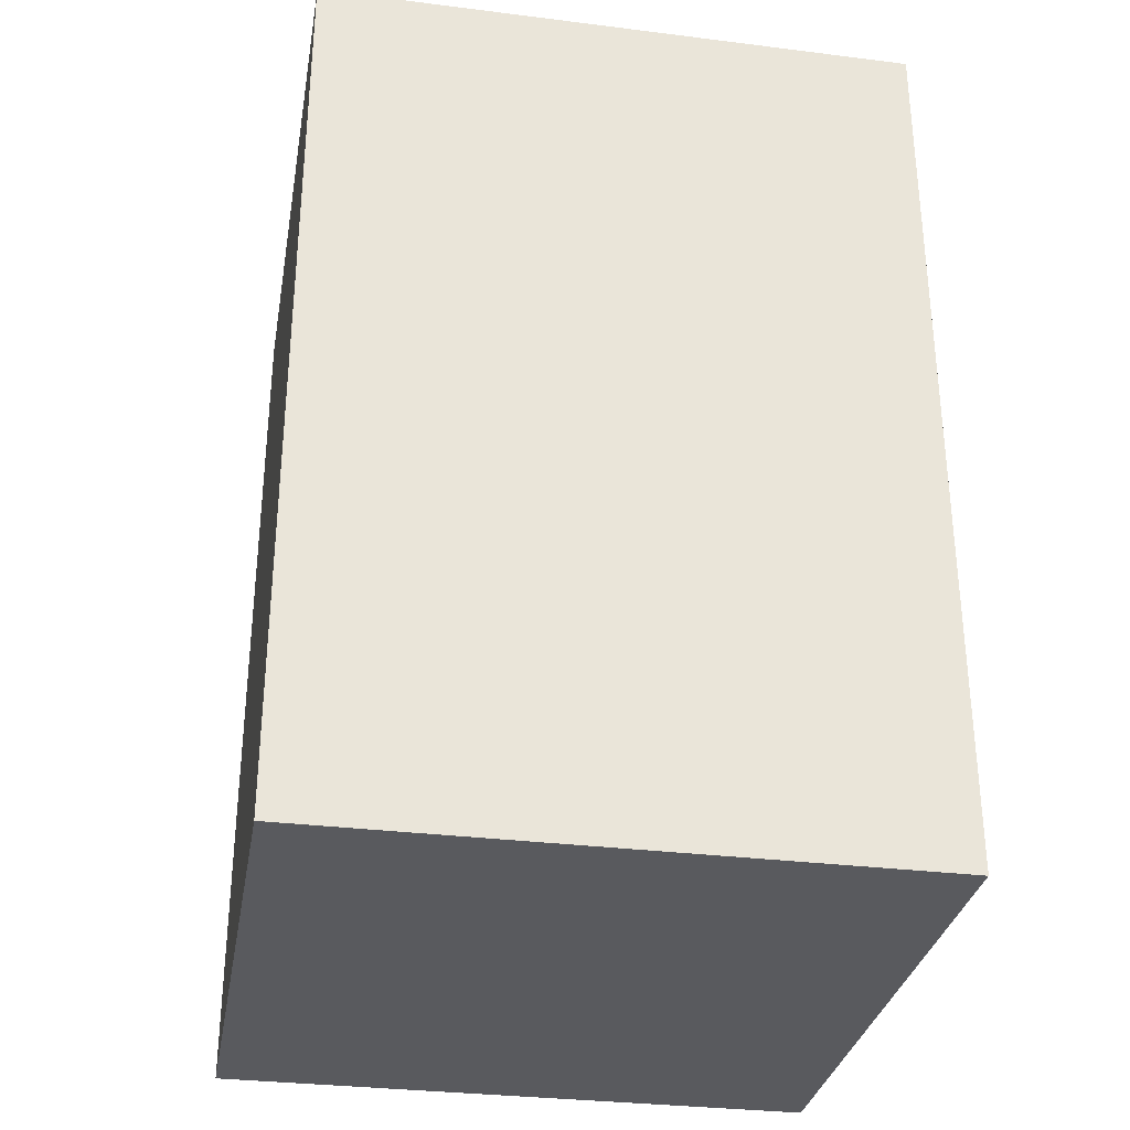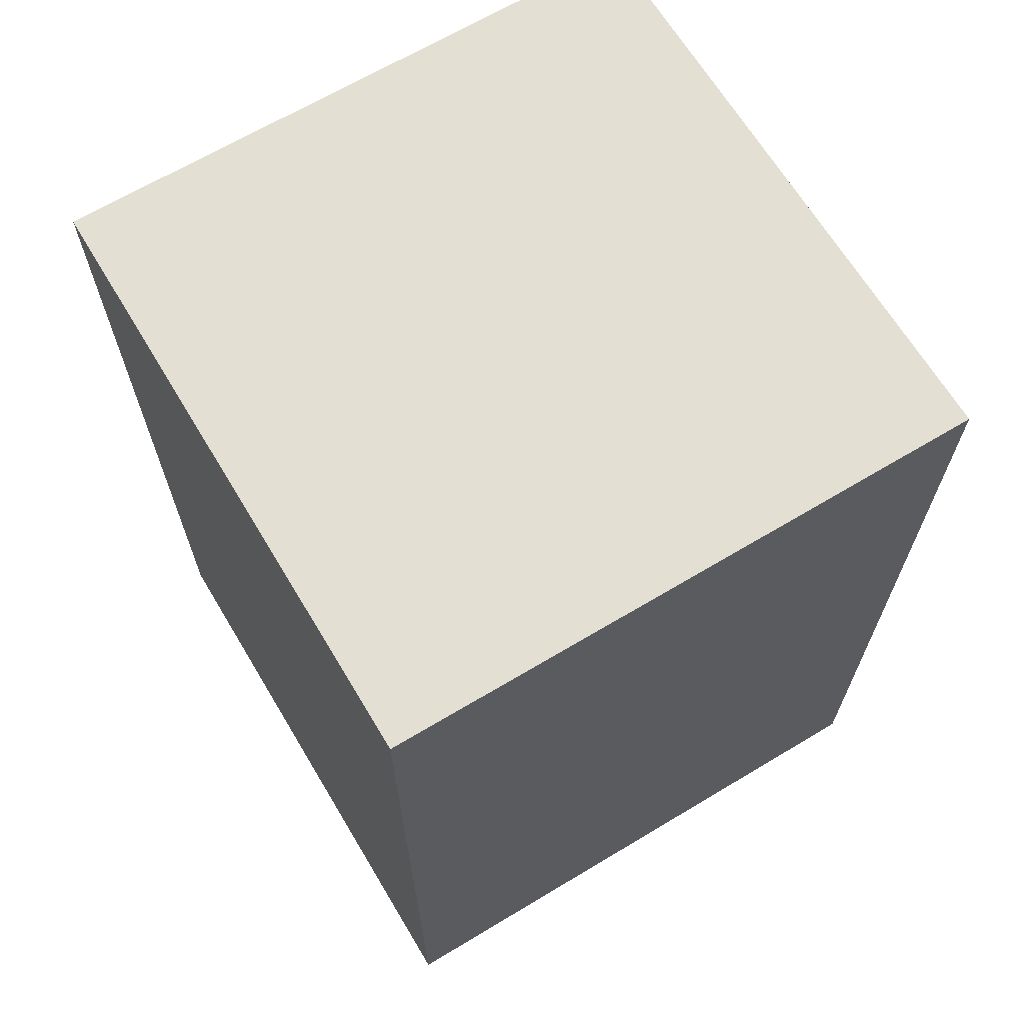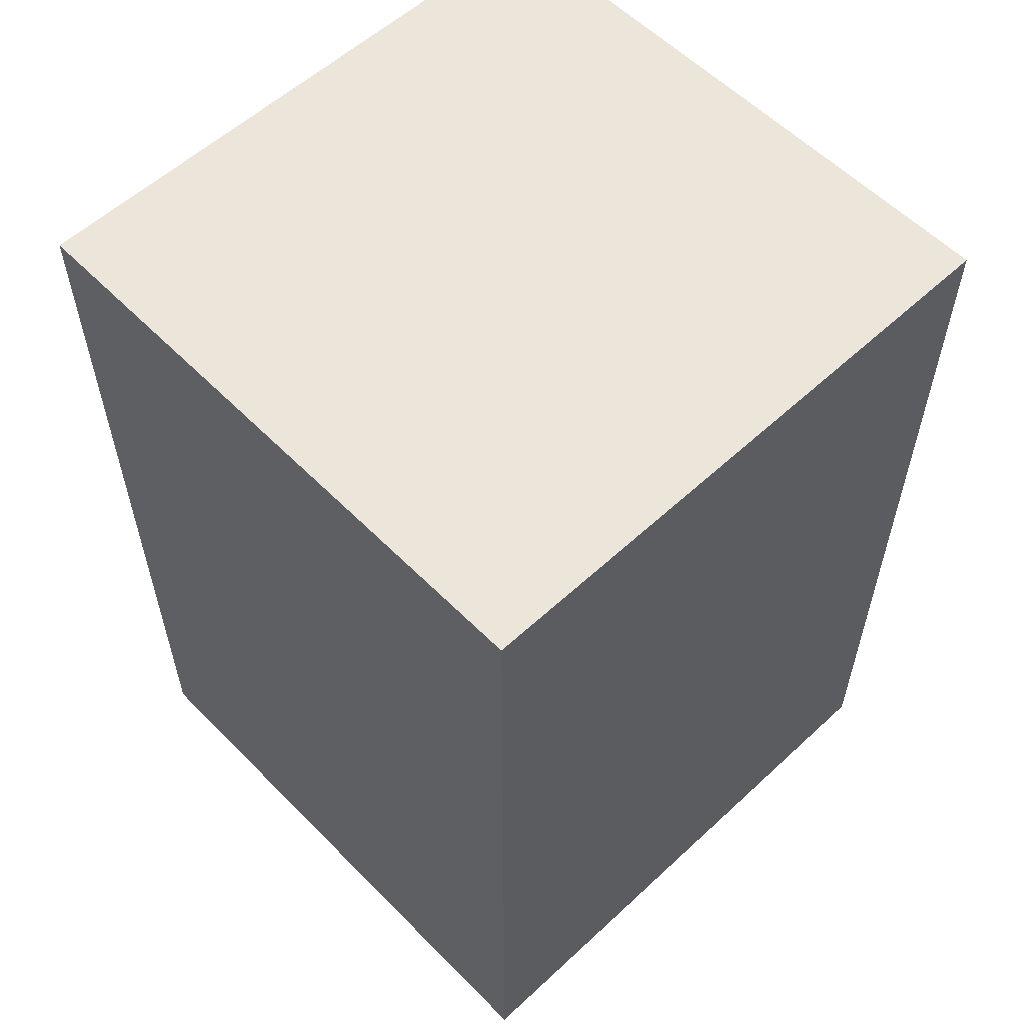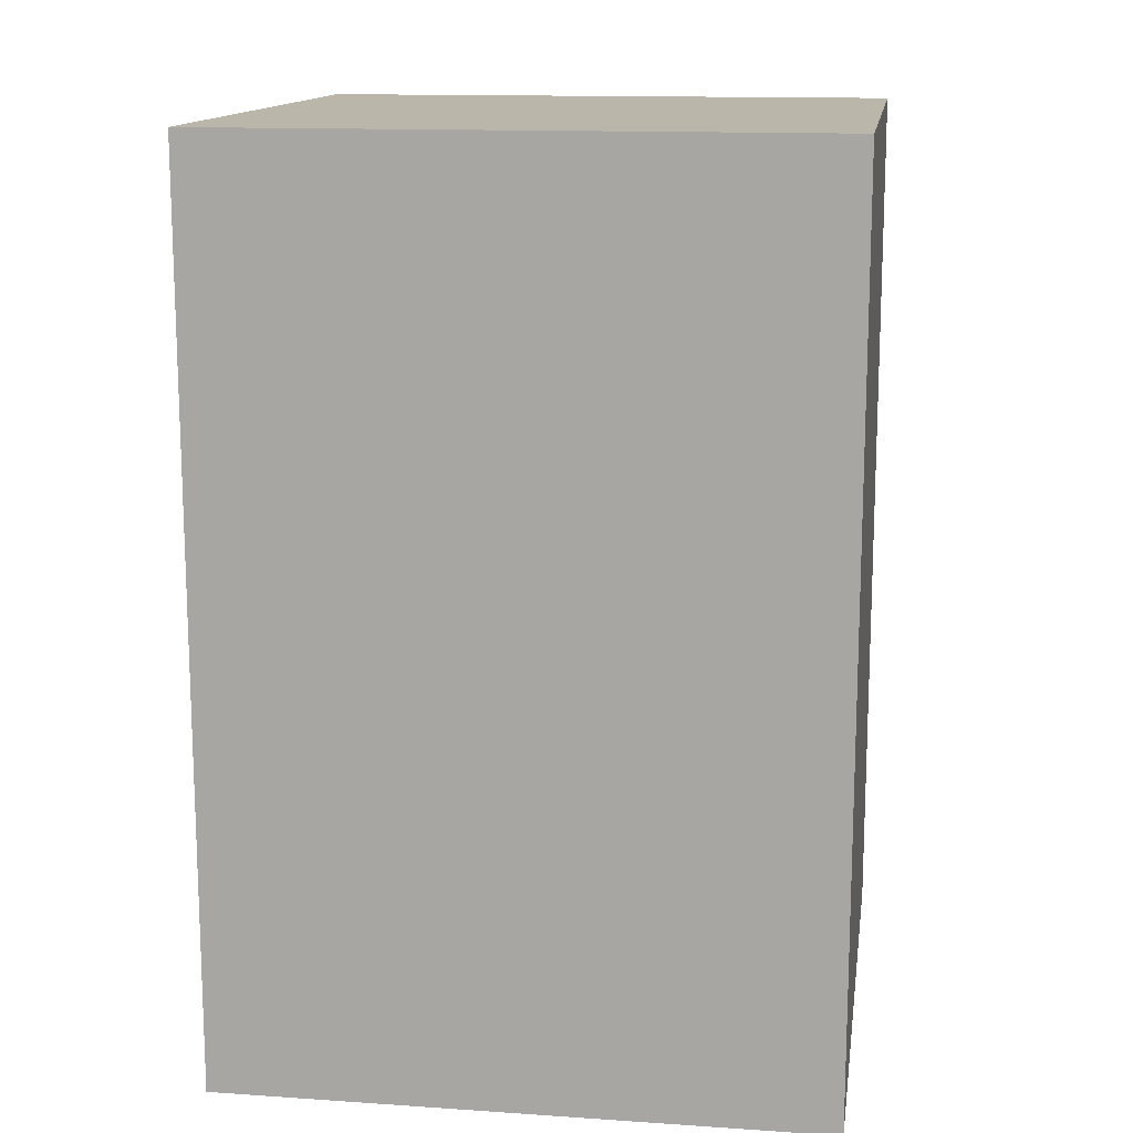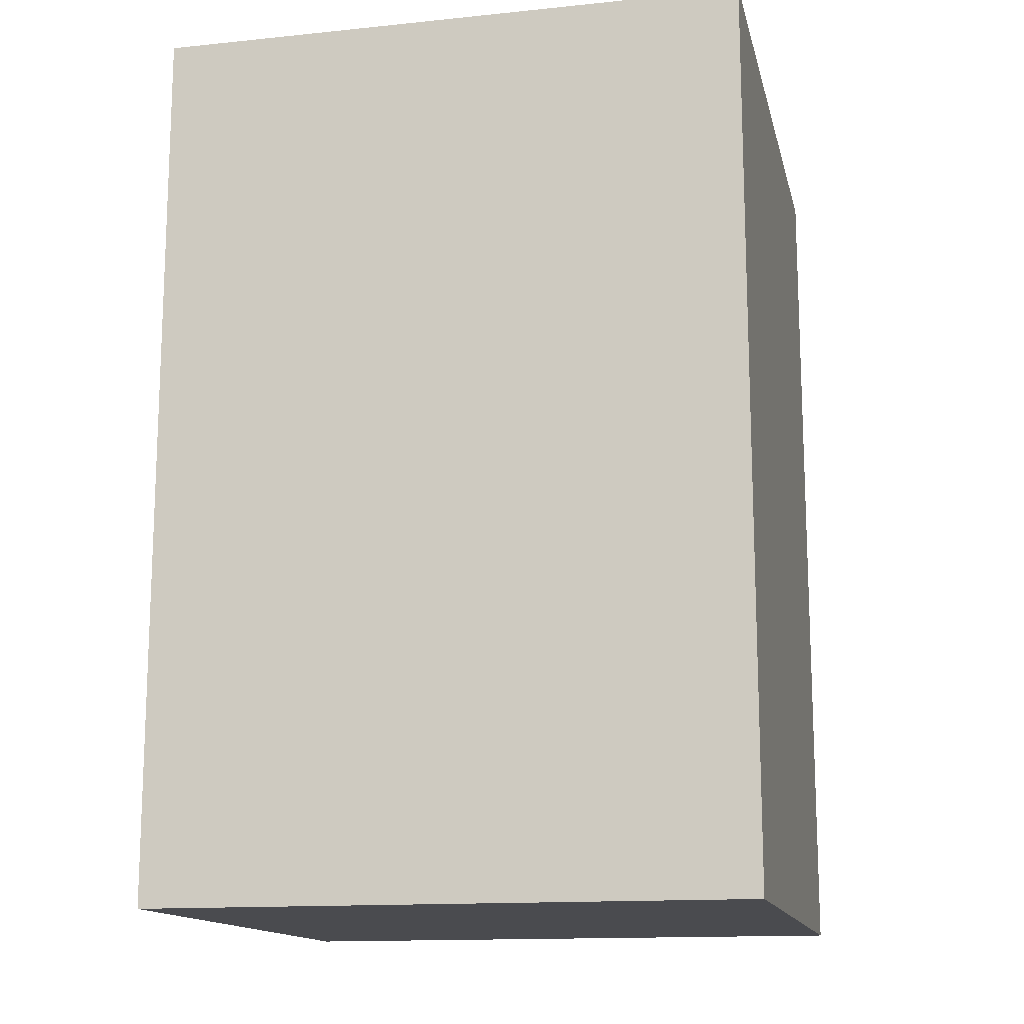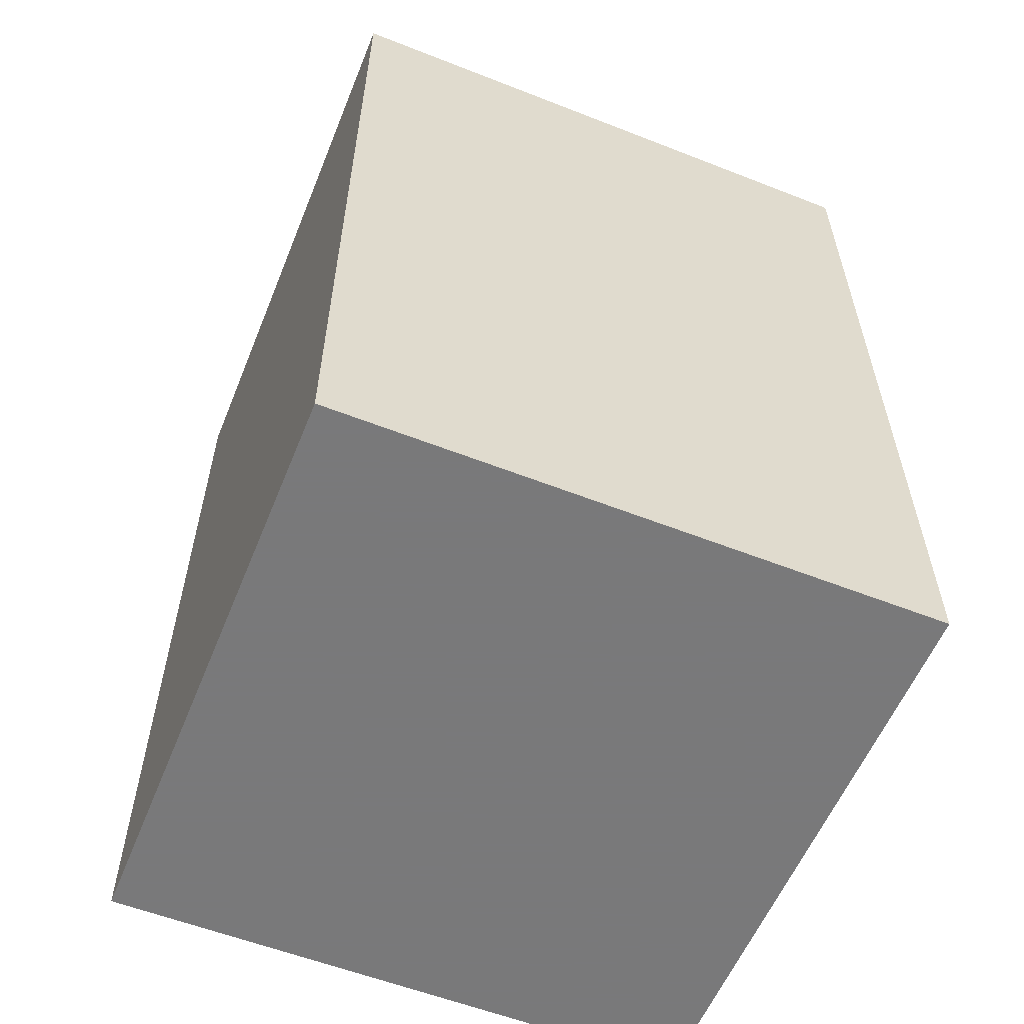
<metadata>
{"format":"obj","ext":"obj","renderer":"f3d","projection":"perspective","resolution":1024,"background":"white","views":[{"elev":-31.7,"azim":170.0,"up":"+Y"},{"elev":66.7,"azim":-121.0,"up":"+Y"},{"elev":57.4,"azim":46.2,"up":"+Y"},{"elev":13.9,"azim":-171.5,"up":"+Y"},{"elev":-14.3,"azim":-167.3,"up":"+Y"},{"elev":-57.8,"azim":67.9,"up":"+Y"}]}
</metadata>
<code>
v 1 -1 1
v -1 -1 -1
v 1 -1 -1
v -1 2 -1
v 1 2 1
v 1 2 -1
v -1 -1 1
v -1 2 1
v -1 0.5 0
v 0 2 -1
v 1 0.5 0
v 0 0.5 -1
v 1 0.5 1
v 1 0.5 -1
v 0 2 1
v -1 2 0
v 0 2 0
v -1 0.5 -1
v 0 0.5 1
v 0 -1 -1
v 1 -1 -0
v 1 2 0
v -1 -1 -0
v 0 -1 -0
v -1 0.5 1
v 0 -1 1
v -1 -0.25 0.5
v 0.5 2 -1
v 1 1.25 -0.5
v -0.5 1.25 -1
v 1 1.25 1
v 1 1.25 -1
v -0.5 2 1
v -1 2 0.5
v 0.5 2 0.5
v -1 1.25 -1
v -0.5 -0.25 1
v 0.5 -1 -1
v 1 -1 -0.5
v 1 2 -0.5
v -1 -1 0.5
v -0.5 -1 -0.5
v -1 1.25 1
v -0.5 -1 1
v -1 1.25 -0.5
v -0.5 2 -1
v 1 -0.25 0.5
v 0.5 -0.25 -1
v 1 -0.25 1
v 1 -0.25 -1
v 0.5 2 1
v -1 2 -0.5
v -0.5 2 -0.5
v -1 -0.25 -1
v 0.5 1.25 1
v -0.5 -1 -1
v 1 -1 0.5
v 1 2 0.5
v -1 -1 -0.5
v 0.5 -1 0.5
v -1 -0.25 1
v 0.5 -1 1
v -0.5 0.5 -1
v 0 -0.25 -1
v -0.5 -0.25 -1
v -1 1.25 0
v -1 0.5 0.5
v -1 1.25 0.5
v -0.5 0.5 1
v 0 1.25 1
v -0.5 1.25 1
v 1 0.5 0.5
v 1 1.25 0
v 1 1.25 0.5
v 0 2 0.5
v -0.5 2 0
v -0.5 2 0.5
v -0.5 -1 -0
v 0 -1 0.5
v -0.5 -1 0.5
v 0.5 1.25 -1
v 0.5 0.5 -1
v 0 1.25 -1
v -1 -0.25 -0.5
v -1 -0.25 -0
v -1 0.5 -0.5
v 0.5 -0.25 1
v 0.5 0.5 1
v 0 -0.25 1
v 1 -0.25 -0.5
v 1 0.5 -0.5
v 1 -0.25 -0
v 0.5 2 -0.5
v 0 2 -0.5
v 0.5 2 0
v 0.5 -1 -0.5
v 0.5 -1 -0
v 0 -1 -0.5
f 1 60 57
f 4 53 46
f 6 29 32
f 5 55 31
f 7 27 41
f 3 48 50
f 1 62 60
f 4 52 53
f 6 40 29
f 5 51 55
f 7 61 27
f 3 38 48
f 12 63 30
f 12 64 63
f 20 56 65
f 9 66 45
f 9 67 66
f 25 43 68
f 19 69 37
f 19 70 69
f 15 33 71
f 11 72 47
f 11 73 72
f 22 58 74
f 17 75 35
f 17 76 75
f 16 34 77
f 24 78 42
f 24 79 78
f 26 44 80
f 14 81 32
f 14 82 81
f 12 30 83
f 23 84 59
f 23 85 84
f 9 45 86
f 13 87 49
f 13 88 87
f 19 37 89
f 14 90 50
f 14 91 90
f 11 47 92
f 10 93 28
f 10 94 93
f 17 35 95
f 21 96 39
f 21 97 96
f 24 42 98
f 98 56 20
f 98 42 56
f 42 2 56
f 96 98 20
f 96 97 98
f 97 24 98
f 39 38 3
f 39 96 38
f 96 20 38
f 95 58 22
f 95 35 58
f 35 5 58
f 93 95 22
f 93 94 95
f 94 17 95
f 28 40 6
f 28 93 40
f 93 22 40
f 92 57 21
f 92 47 57
f 47 1 57
f 90 92 21
f 90 91 92
f 91 11 92
f 50 39 3
f 50 90 39
f 90 21 39
f 89 44 26
f 89 37 44
f 37 7 44
f 87 89 26
f 87 88 89
f 88 19 89
f 49 62 1
f 49 87 62
f 87 26 62
f 86 36 18
f 86 45 36
f 45 4 36
f 84 86 18
f 84 85 86
f 85 9 86
f 59 54 2
f 59 84 54
f 84 18 54
f 83 46 10
f 83 30 46
f 30 4 46
f 81 83 10
f 81 82 83
f 82 12 83
f 32 28 6
f 32 81 28
f 81 10 28
f 80 41 23
f 80 44 41
f 44 7 41
f 78 80 23
f 78 79 80
f 79 26 80
f 42 59 2
f 42 78 59
f 78 23 59
f 77 33 15
f 77 34 33
f 34 8 33
f 75 77 15
f 75 76 77
f 76 16 77
f 35 51 5
f 35 75 51
f 75 15 51
f 74 31 13
f 74 58 31
f 58 5 31
f 72 74 13
f 72 73 74
f 73 22 74
f 47 49 1
f 47 72 49
f 72 13 49
f 71 43 25
f 71 33 43
f 33 8 43
f 69 71 25
f 69 70 71
f 70 15 71
f 37 61 7
f 37 69 61
f 69 25 61
f 68 34 16
f 68 43 34
f 43 8 34
f 66 68 16
f 66 67 68
f 67 25 68
f 45 52 4
f 45 66 52
f 66 16 52
f 65 54 18
f 65 56 54
f 56 2 54
f 63 65 18
f 63 64 65
f 64 20 65
f 30 36 4
f 30 63 36
f 63 18 36
f 48 64 12
f 48 38 64
f 38 20 64
f 27 67 9
f 27 61 67
f 61 25 67
f 55 70 19
f 55 51 70
f 51 15 70
f 29 73 11
f 29 40 73
f 40 22 73
f 53 76 17
f 53 52 76
f 52 16 76
f 60 79 24
f 60 62 79
f 62 26 79
f 50 82 14
f 50 48 82
f 48 12 82
f 41 85 23
f 41 27 85
f 27 9 85
f 31 88 13
f 31 55 88
f 55 19 88
f 32 91 14
f 32 29 91
f 29 11 91
f 46 94 10
f 46 53 94
f 53 17 94
f 57 97 21
f 57 60 97
f 60 24 97

</code>
